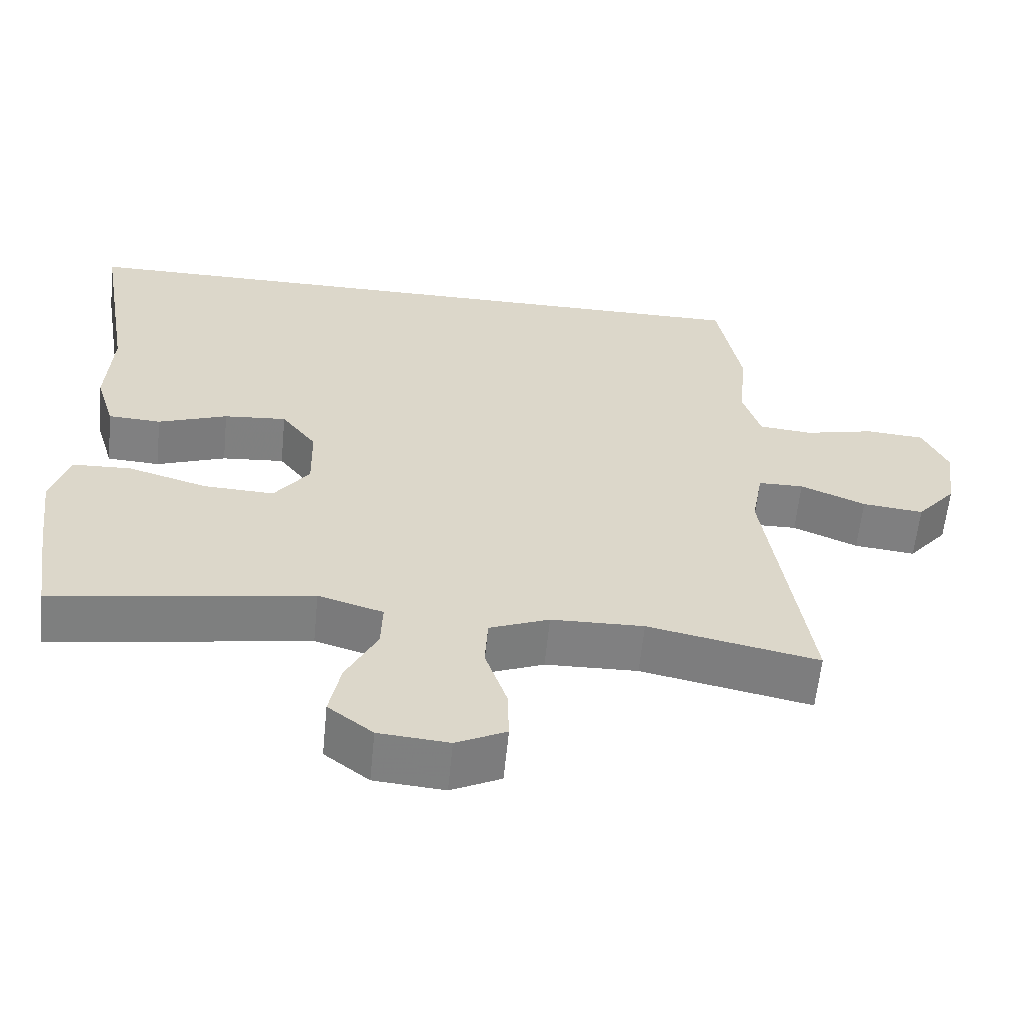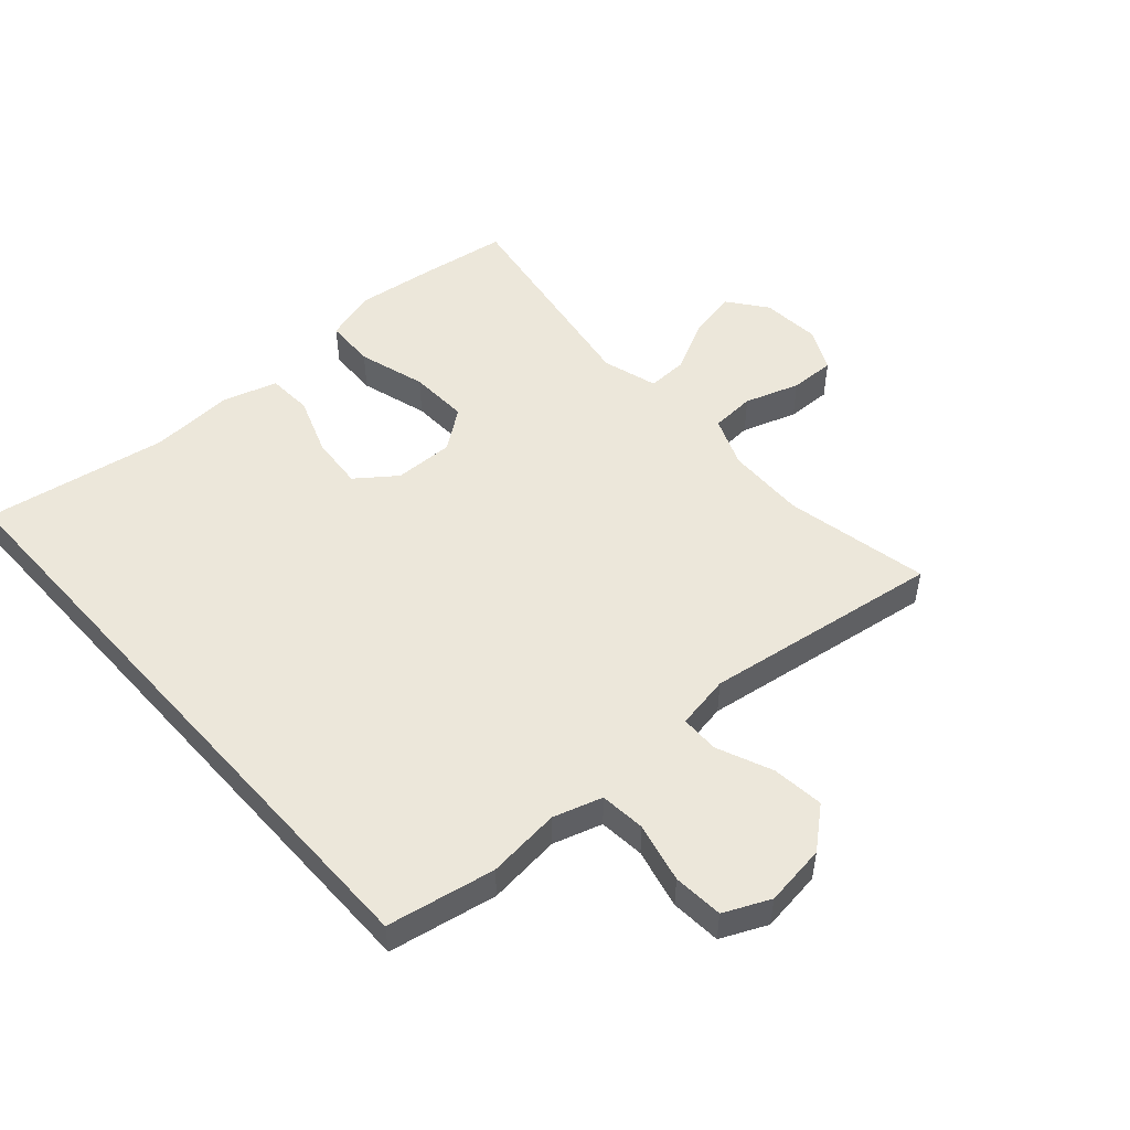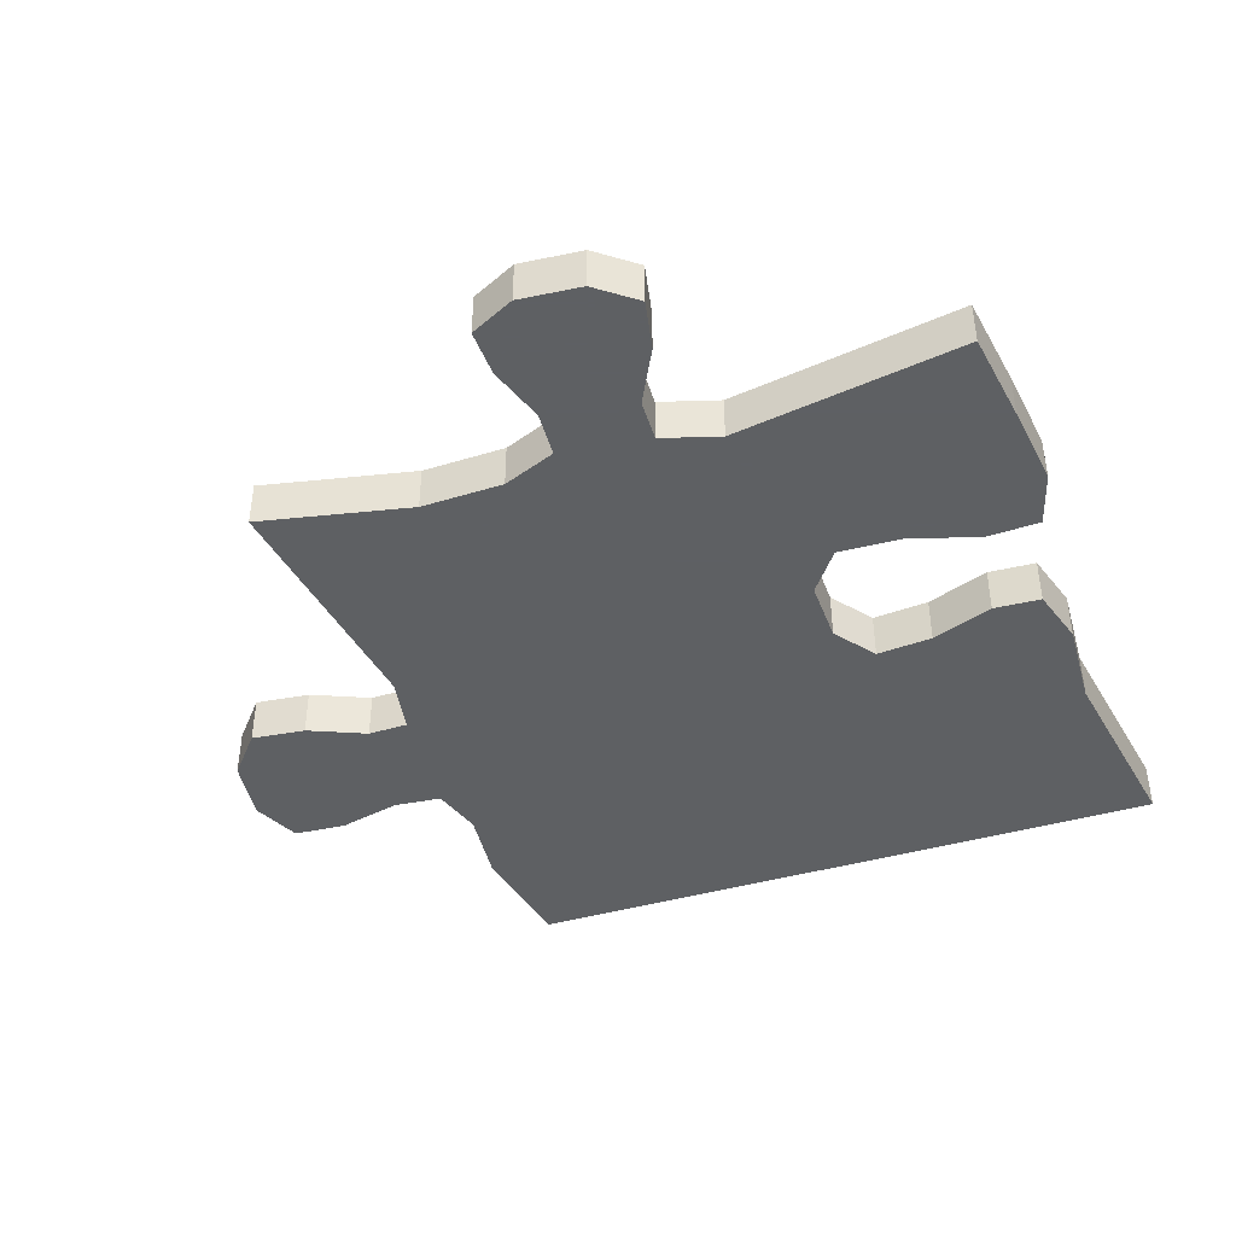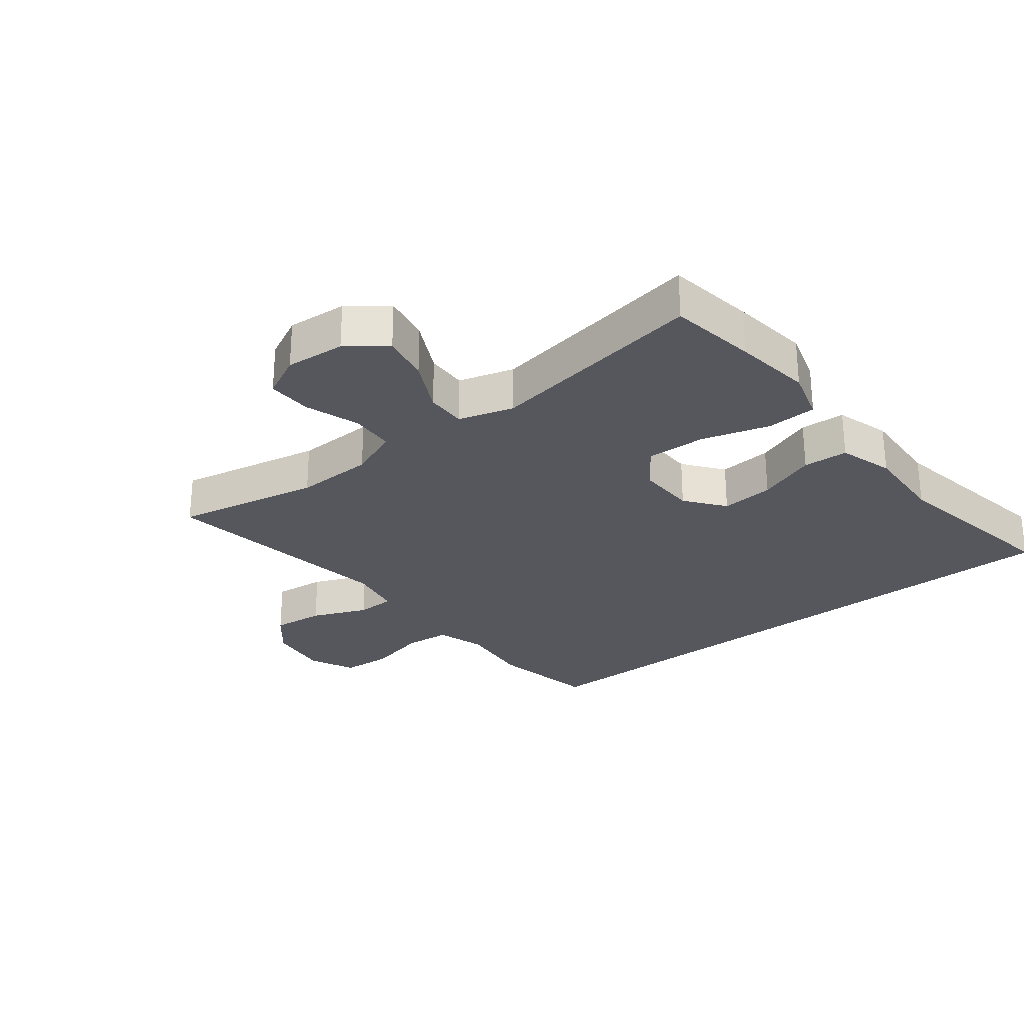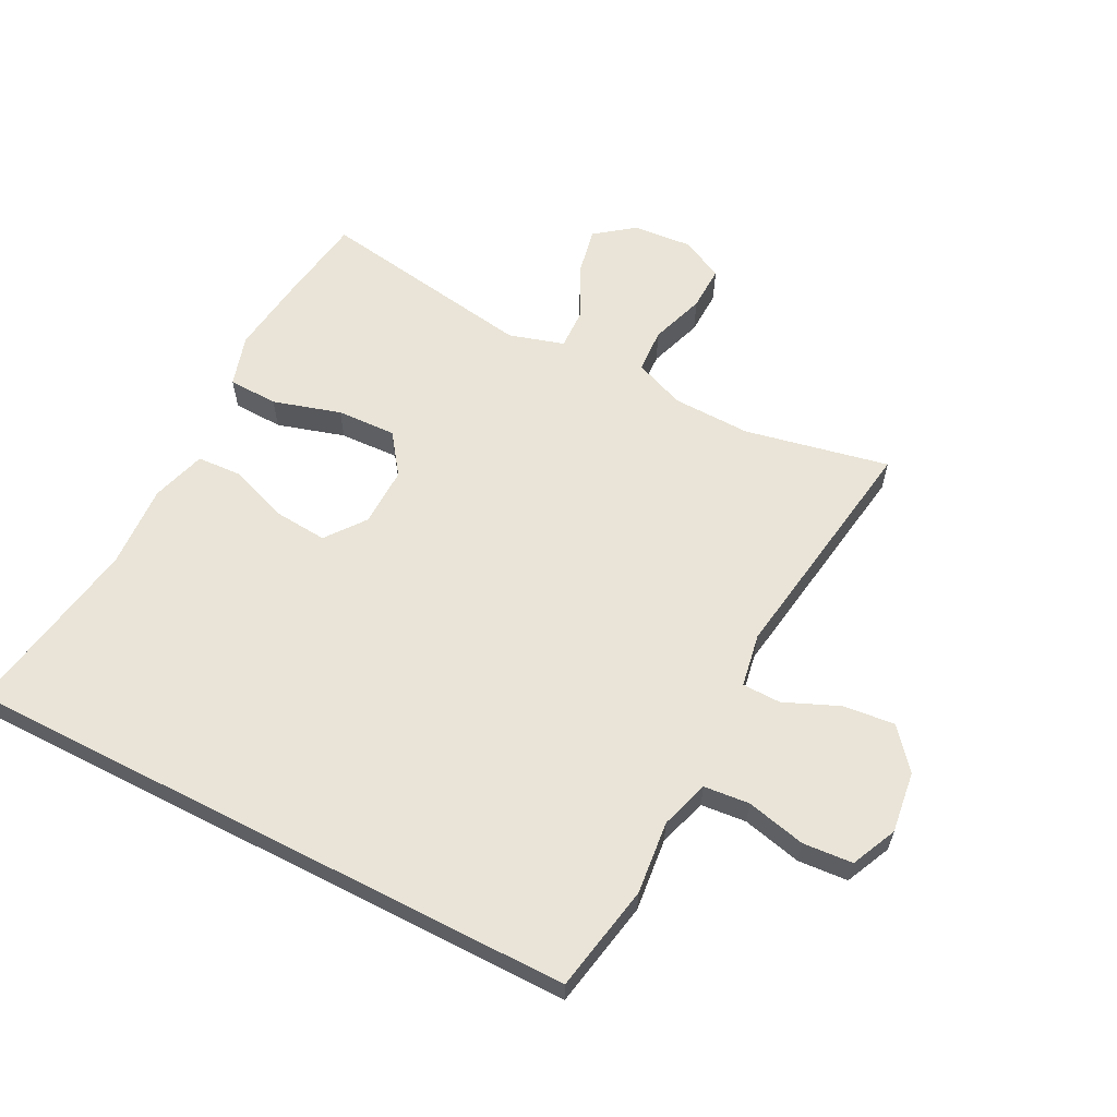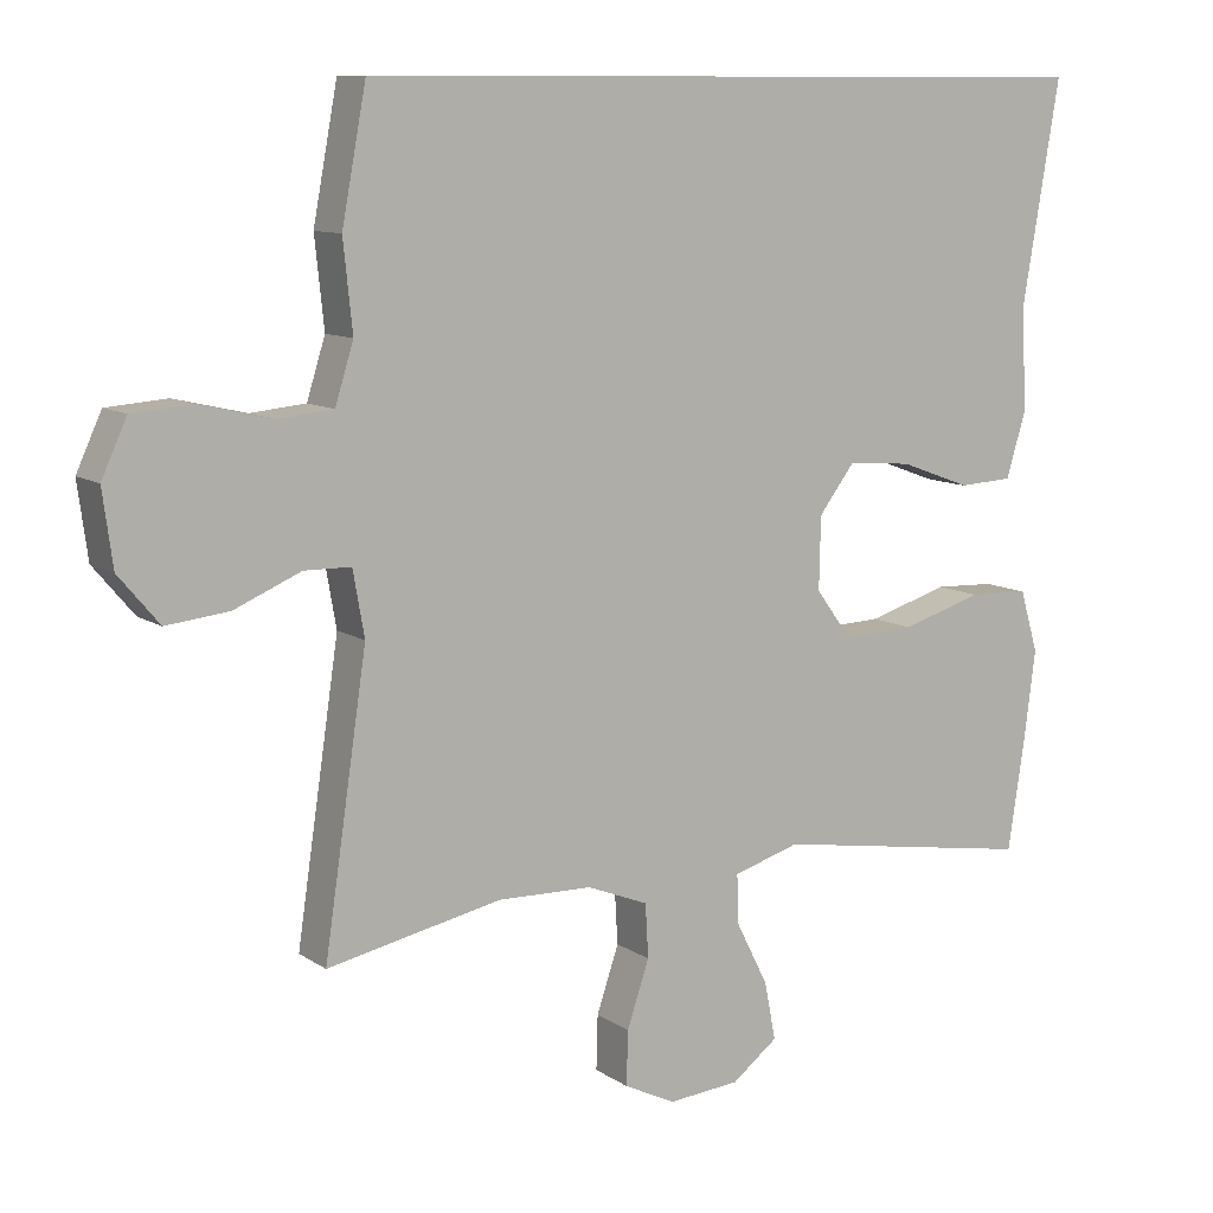
<metadata>
{"format":"obj","ext":"obj","renderer":"f3d","projection":"perspective","resolution":1024,"background":"white","views":[{"elev":-60.1,"azim":-5.6,"up":"+Z"},{"elev":50.8,"azim":48.2,"up":"+Y"},{"elev":-42.7,"azim":-161.3,"up":"+Y"},{"elev":-27.6,"azim":-141.7,"up":"+Y"},{"elev":60.9,"azim":27.2,"up":"+Y"},{"elev":10.1,"azim":148.0,"up":"+Z"}]}
</metadata>
<code>
v -0.5 0.07 -0.5
v -0.521 0.07 -0.362
v -0.537 0.07 -0.238
v -0.513 0.07 -0.157
v -0.434 0.07 -0.154
v -0.327 0.07 -0.186
v -0.233 0.07 -0.19
v -0.186 0.07 -0.126
v -0.188 0.07 -0.032
v -0.235 0.07 0.03
v -0.319 0.07 0.023
v -0.412 0.07 -0.011
v -0.483 0.07 -0.007
v -0.509 0.07 0.079
v -0.502 0.07 0.211
v -0.551 0.07 0.5
v 0.433 0.07 0.5
v 0.465 0.07 0.33
v 0.453 0.07 0.215
v 0.477 0.07 0.138
v 0.549 0.07 0.131
v 0.643 0.07 0.153
v 0.722 0.07 0.147
v 0.755 0.07 0.075
v 0.742 0.07 -0.022
v 0.689 0.07 -0.085
v 0.607 0.07 -0.076
v 0.52 0.07 -0.039
v 0.459 0.07 -0.04
v 0.444 0.07 -0.125
v 0.5 0.07 -0.5
v 0.272 0.07 -0.453
v 0.148 0.07 -0.456
v 0.068 0.07 -0.488
v 0.064 0.07 -0.558
v 0.093 0.07 -0.644
v 0.095 0.07 -0.715
v 0.028 0.07 -0.748
v -0.066 0.07 -0.74
v -0.126 0.07 -0.694
v -0.111 0.07 -0.618
v -0.069 0.07 -0.535
v -0.067 0.07 -0.471
v -0.154 0.07 -0.445
v -0.5 0 -0.5
v -0.521 0 -0.362
v -0.537 0 -0.238
v -0.513 0 -0.157
v -0.434 0 -0.154
v -0.327 0 -0.186
v -0.233 0 -0.19
v -0.186 0 -0.126
v -0.188 0 -0.032
v -0.235 0 0.03
v -0.319 0 0.023
v -0.412 0 -0.011
v -0.483 0 -0.007
v -0.509 0 0.079
v -0.502 0 0.211
v -0.551 0 0.5
v 0.433 0 0.5
v 0.465 0 0.33
v 0.453 0 0.215
v 0.477 0 0.138
v 0.549 0 0.131
v 0.643 0 0.153
v 0.722 0 0.147
v 0.755 0 0.075
v 0.742 0 -0.022
v 0.689 0 -0.085
v 0.607 0 -0.076
v 0.52 0 -0.039
v 0.459 0 -0.04
v 0.444 0 -0.125
v 0.5 0 -0.5
v 0.272 0 -0.453
v 0.148 0 -0.456
v 0.068 0 -0.488
v 0.064 0 -0.558
v 0.093 0 -0.644
v 0.095 0 -0.715
v 0.028 0 -0.748
v -0.066 0 -0.74
v -0.126 0 -0.694
v -0.111 0 -0.618
v -0.069 0 -0.535
v -0.067 0 -0.471
v -0.154 0 -0.445
f 39 40 41 42
f 39 42 43
f 38 39 43
f 35 36 37 38
f 34 35 38 43
f 33 34 43 44
f 30 31 32
f 29 30 32 33
f 25 26 27 28
f 25 28 29
f 24 25 29
f 21 22 23 24
f 20 21 24 29
f 19 20 29 33
f 15 16 17 18
f 11 12 13 14
f 10 11 14 15
f 3 4 5 6
f 3 6 7
f 44 1 2 3
f 44 3 7
f 33 44 7 8
f 19 33 8 9
f 10 15 18 19
f 9 10 19
f 86 85 84 83
f 87 86 83
f 87 83 82
f 82 81 80 79
f 87 82 79 78
f 88 87 78 77
f 76 75 74
f 77 76 74 73
f 72 71 70 69
f 73 72 69
f 73 69 68
f 68 67 66 65
f 73 68 65 64
f 77 73 64 63
f 62 61 60 59
f 58 57 56 55
f 59 58 55 54
f 50 49 48 47
f 51 50 47
f 47 46 45 88
f 51 47 88
f 52 51 88 77
f 53 52 77 63
f 63 62 59 54
f 63 54 53
f 1 45 46 2
f 2 46 47 3
f 3 47 48 4
f 4 48 49 5
f 5 49 50 6
f 6 50 51 7
f 7 51 52 8
f 8 52 53 9
f 9 53 54 10
f 10 54 55 11
f 11 55 56 12
f 12 56 57 13
f 13 57 58 14
f 14 58 59 15
f 15 59 60 16
f 16 60 61 17
f 17 61 62 18
f 18 62 63 19
f 19 63 64 20
f 20 64 65 21
f 21 65 66 22
f 22 66 67 23
f 23 67 68 24
f 24 68 69 25
f 25 69 70 26
f 26 70 71 27
f 27 71 72 28
f 28 72 73 29
f 29 73 74 30
f 30 74 75 31
f 31 75 76 32
f 32 76 77 33
f 33 77 78 34
f 34 78 79 35
f 35 79 80 36
f 36 80 81 37
f 37 81 82 38
f 38 82 83 39
f 39 83 84 40
f 40 84 85 41
f 41 85 86 42
f 42 86 87 43
f 43 87 88 44
f 44 88 45 1

</code>
